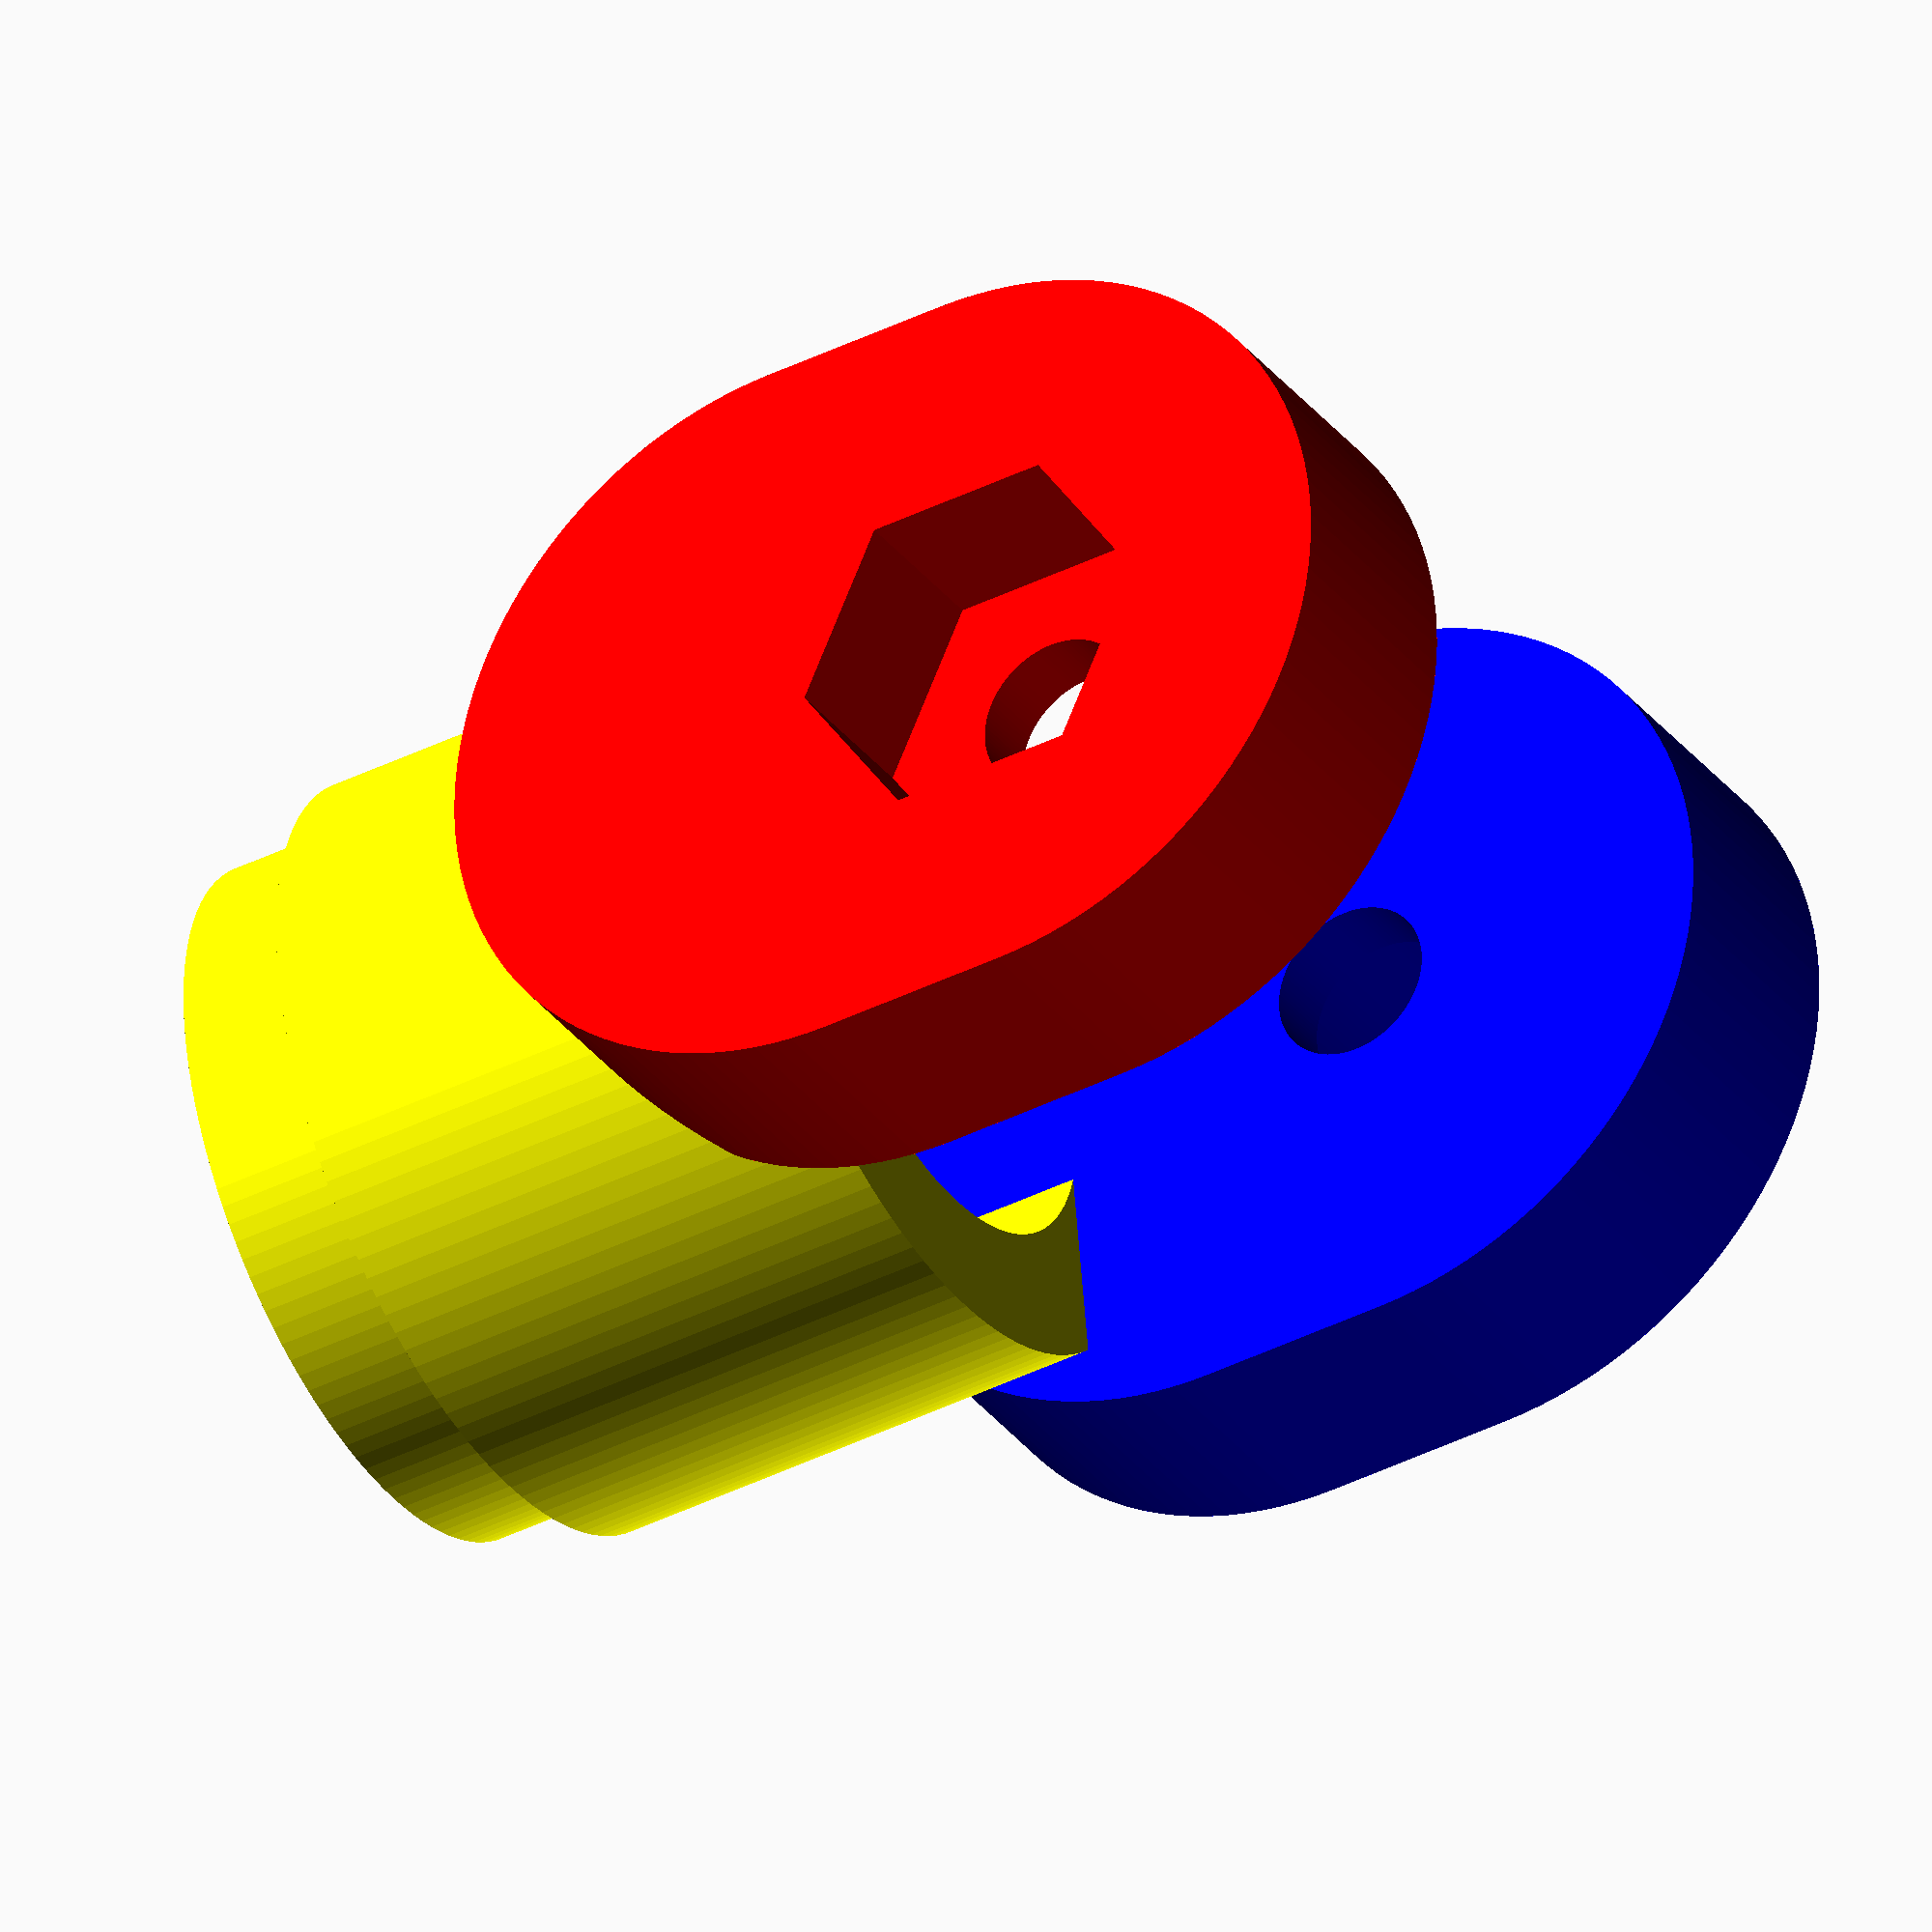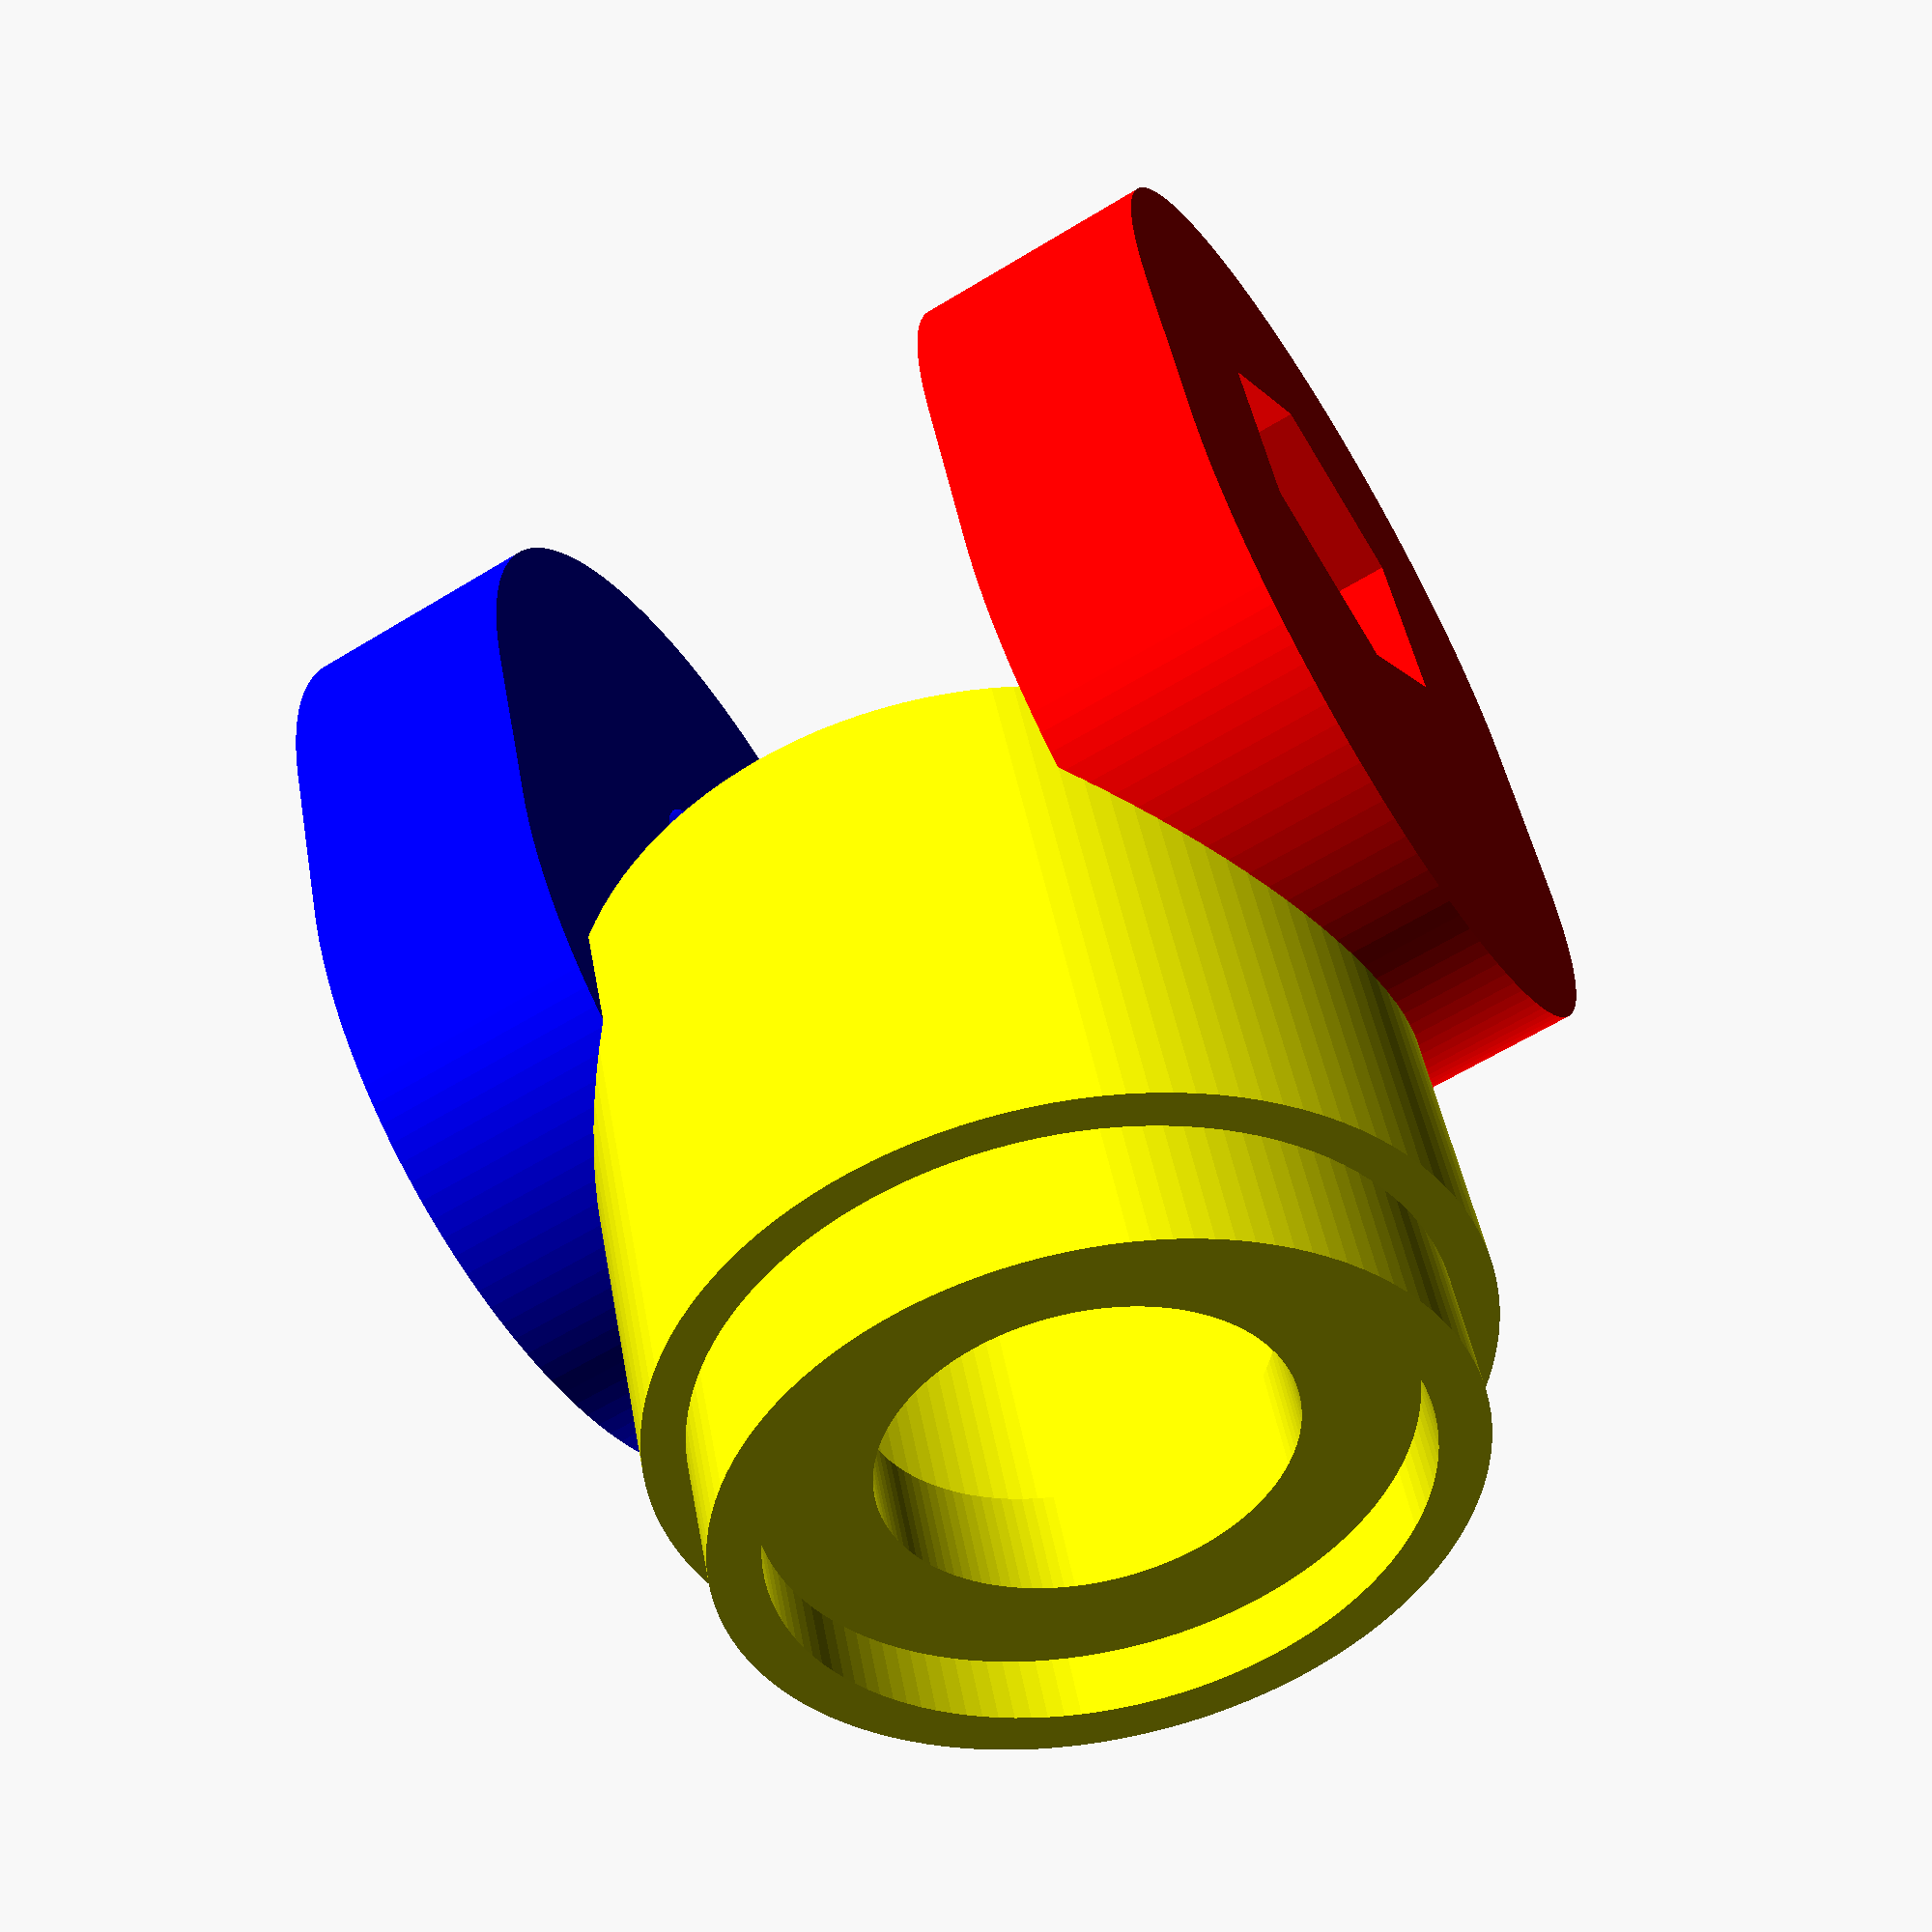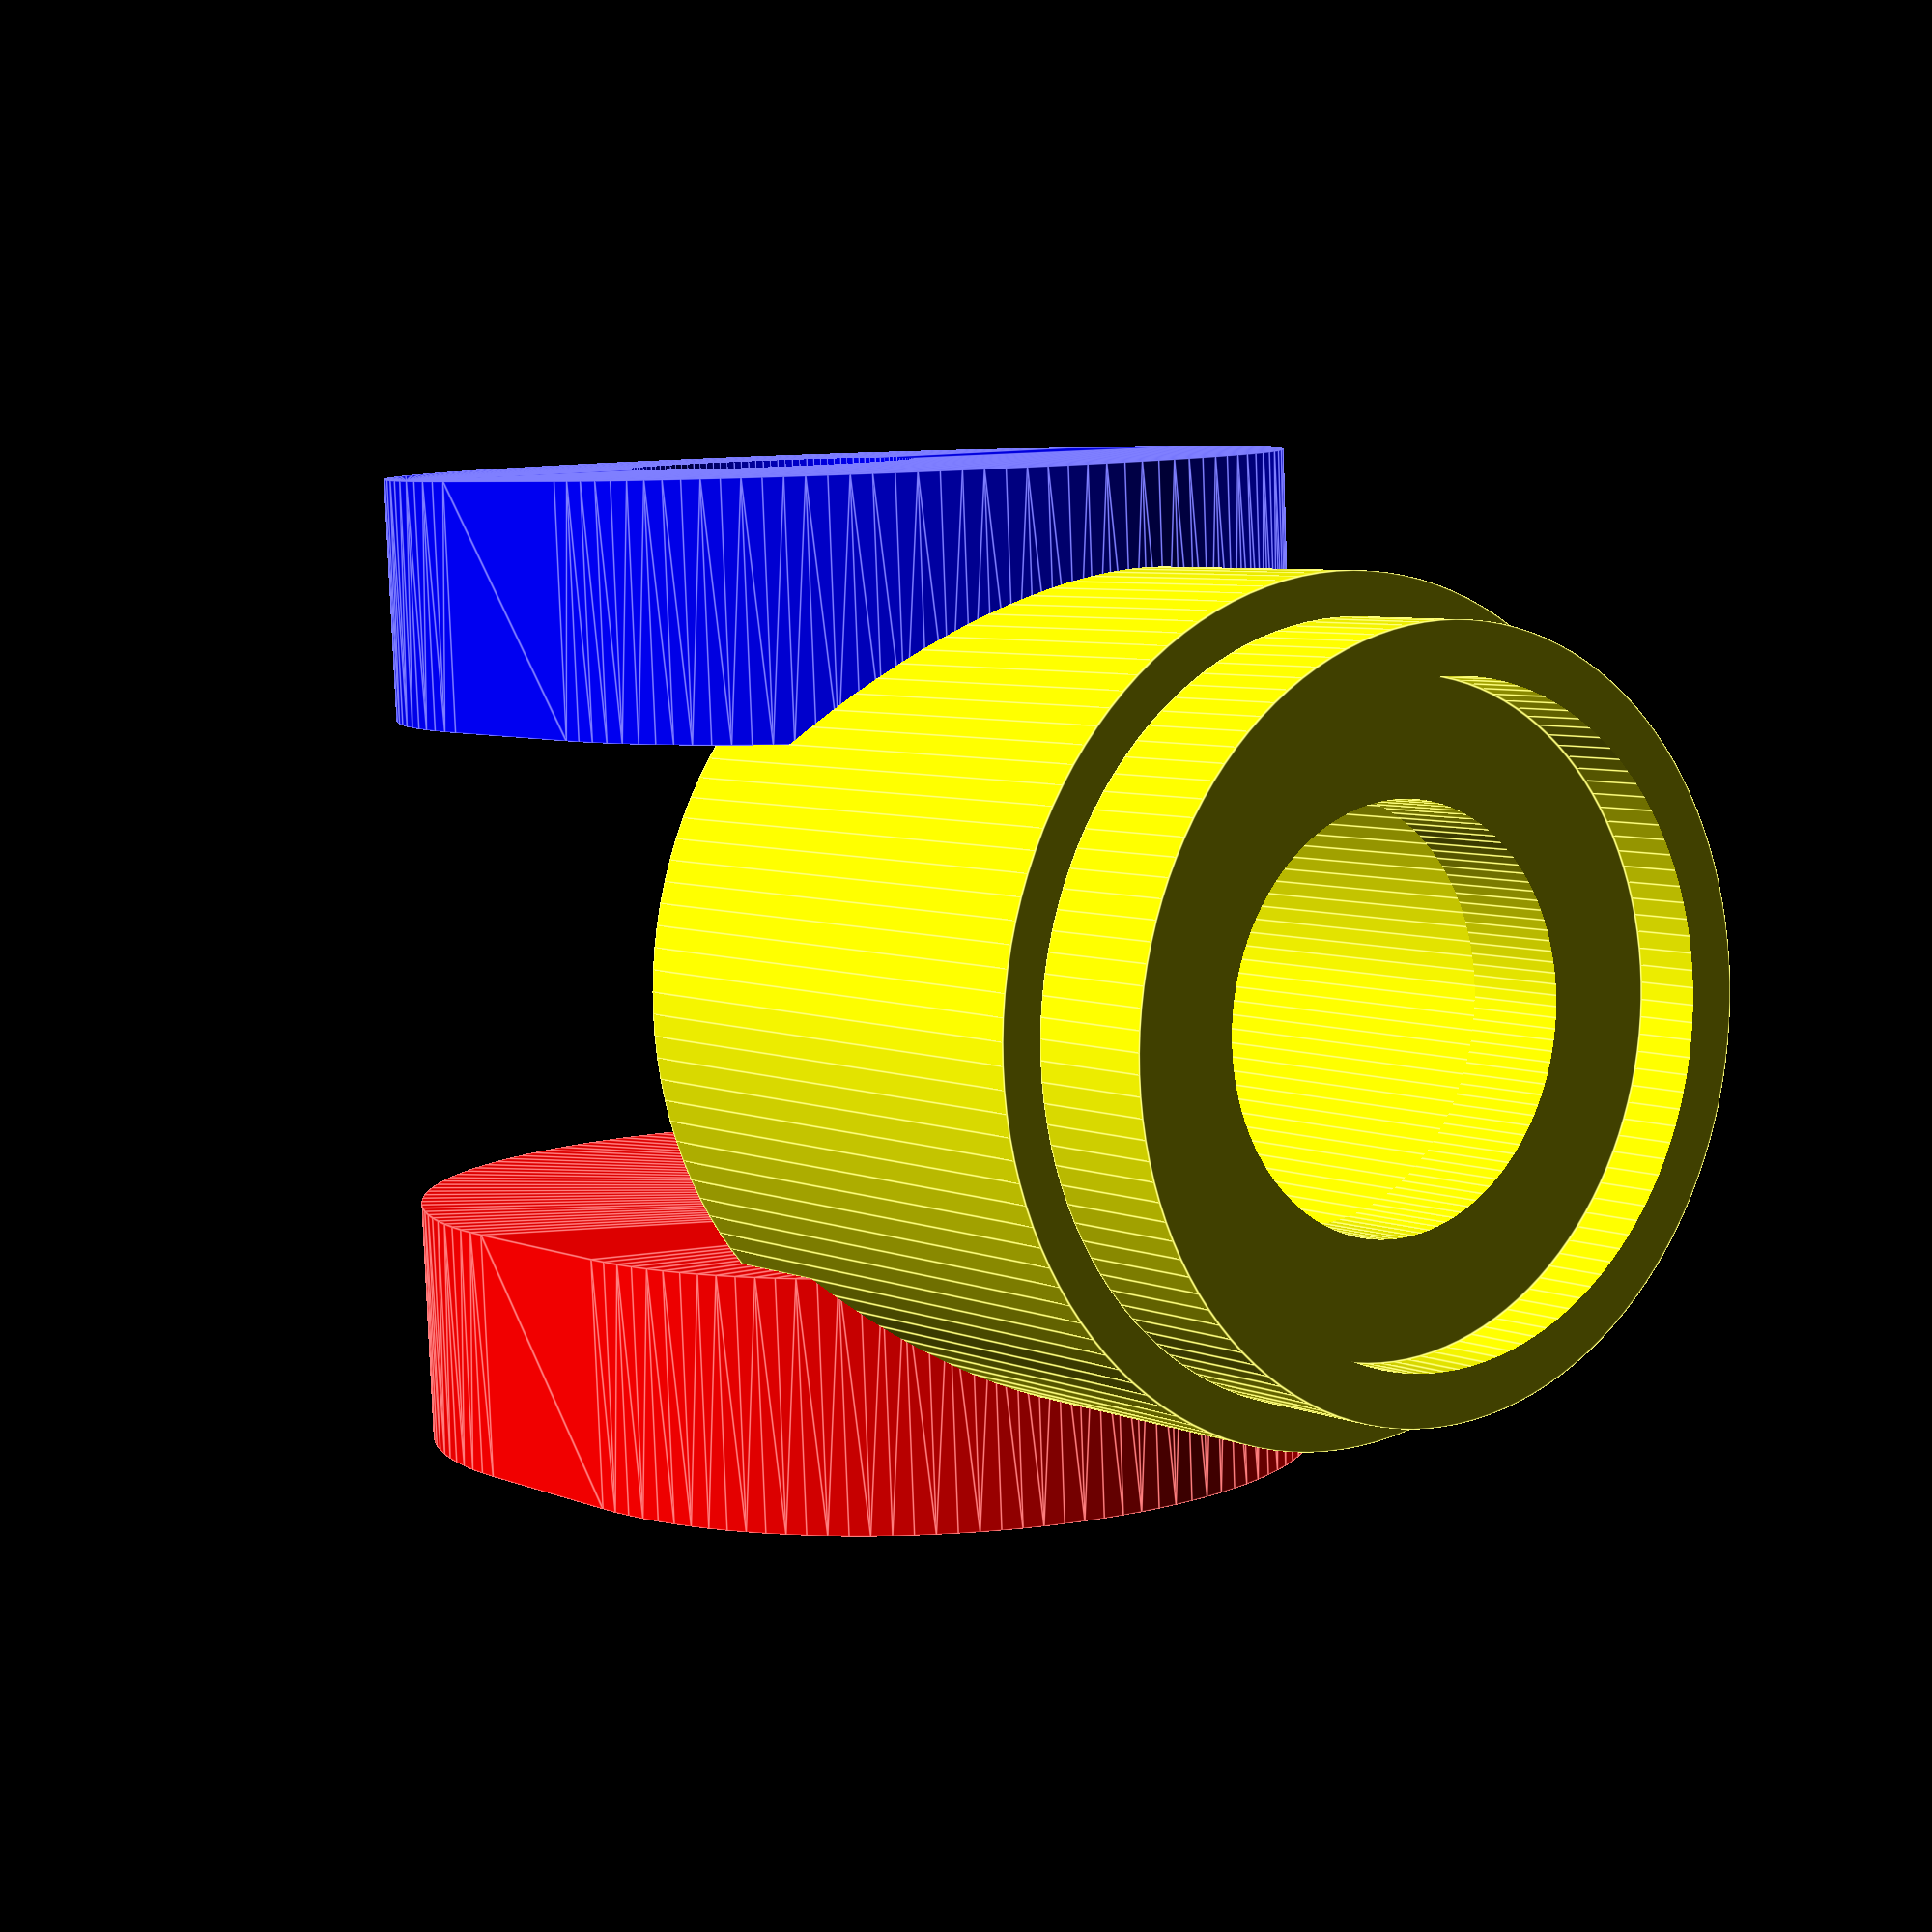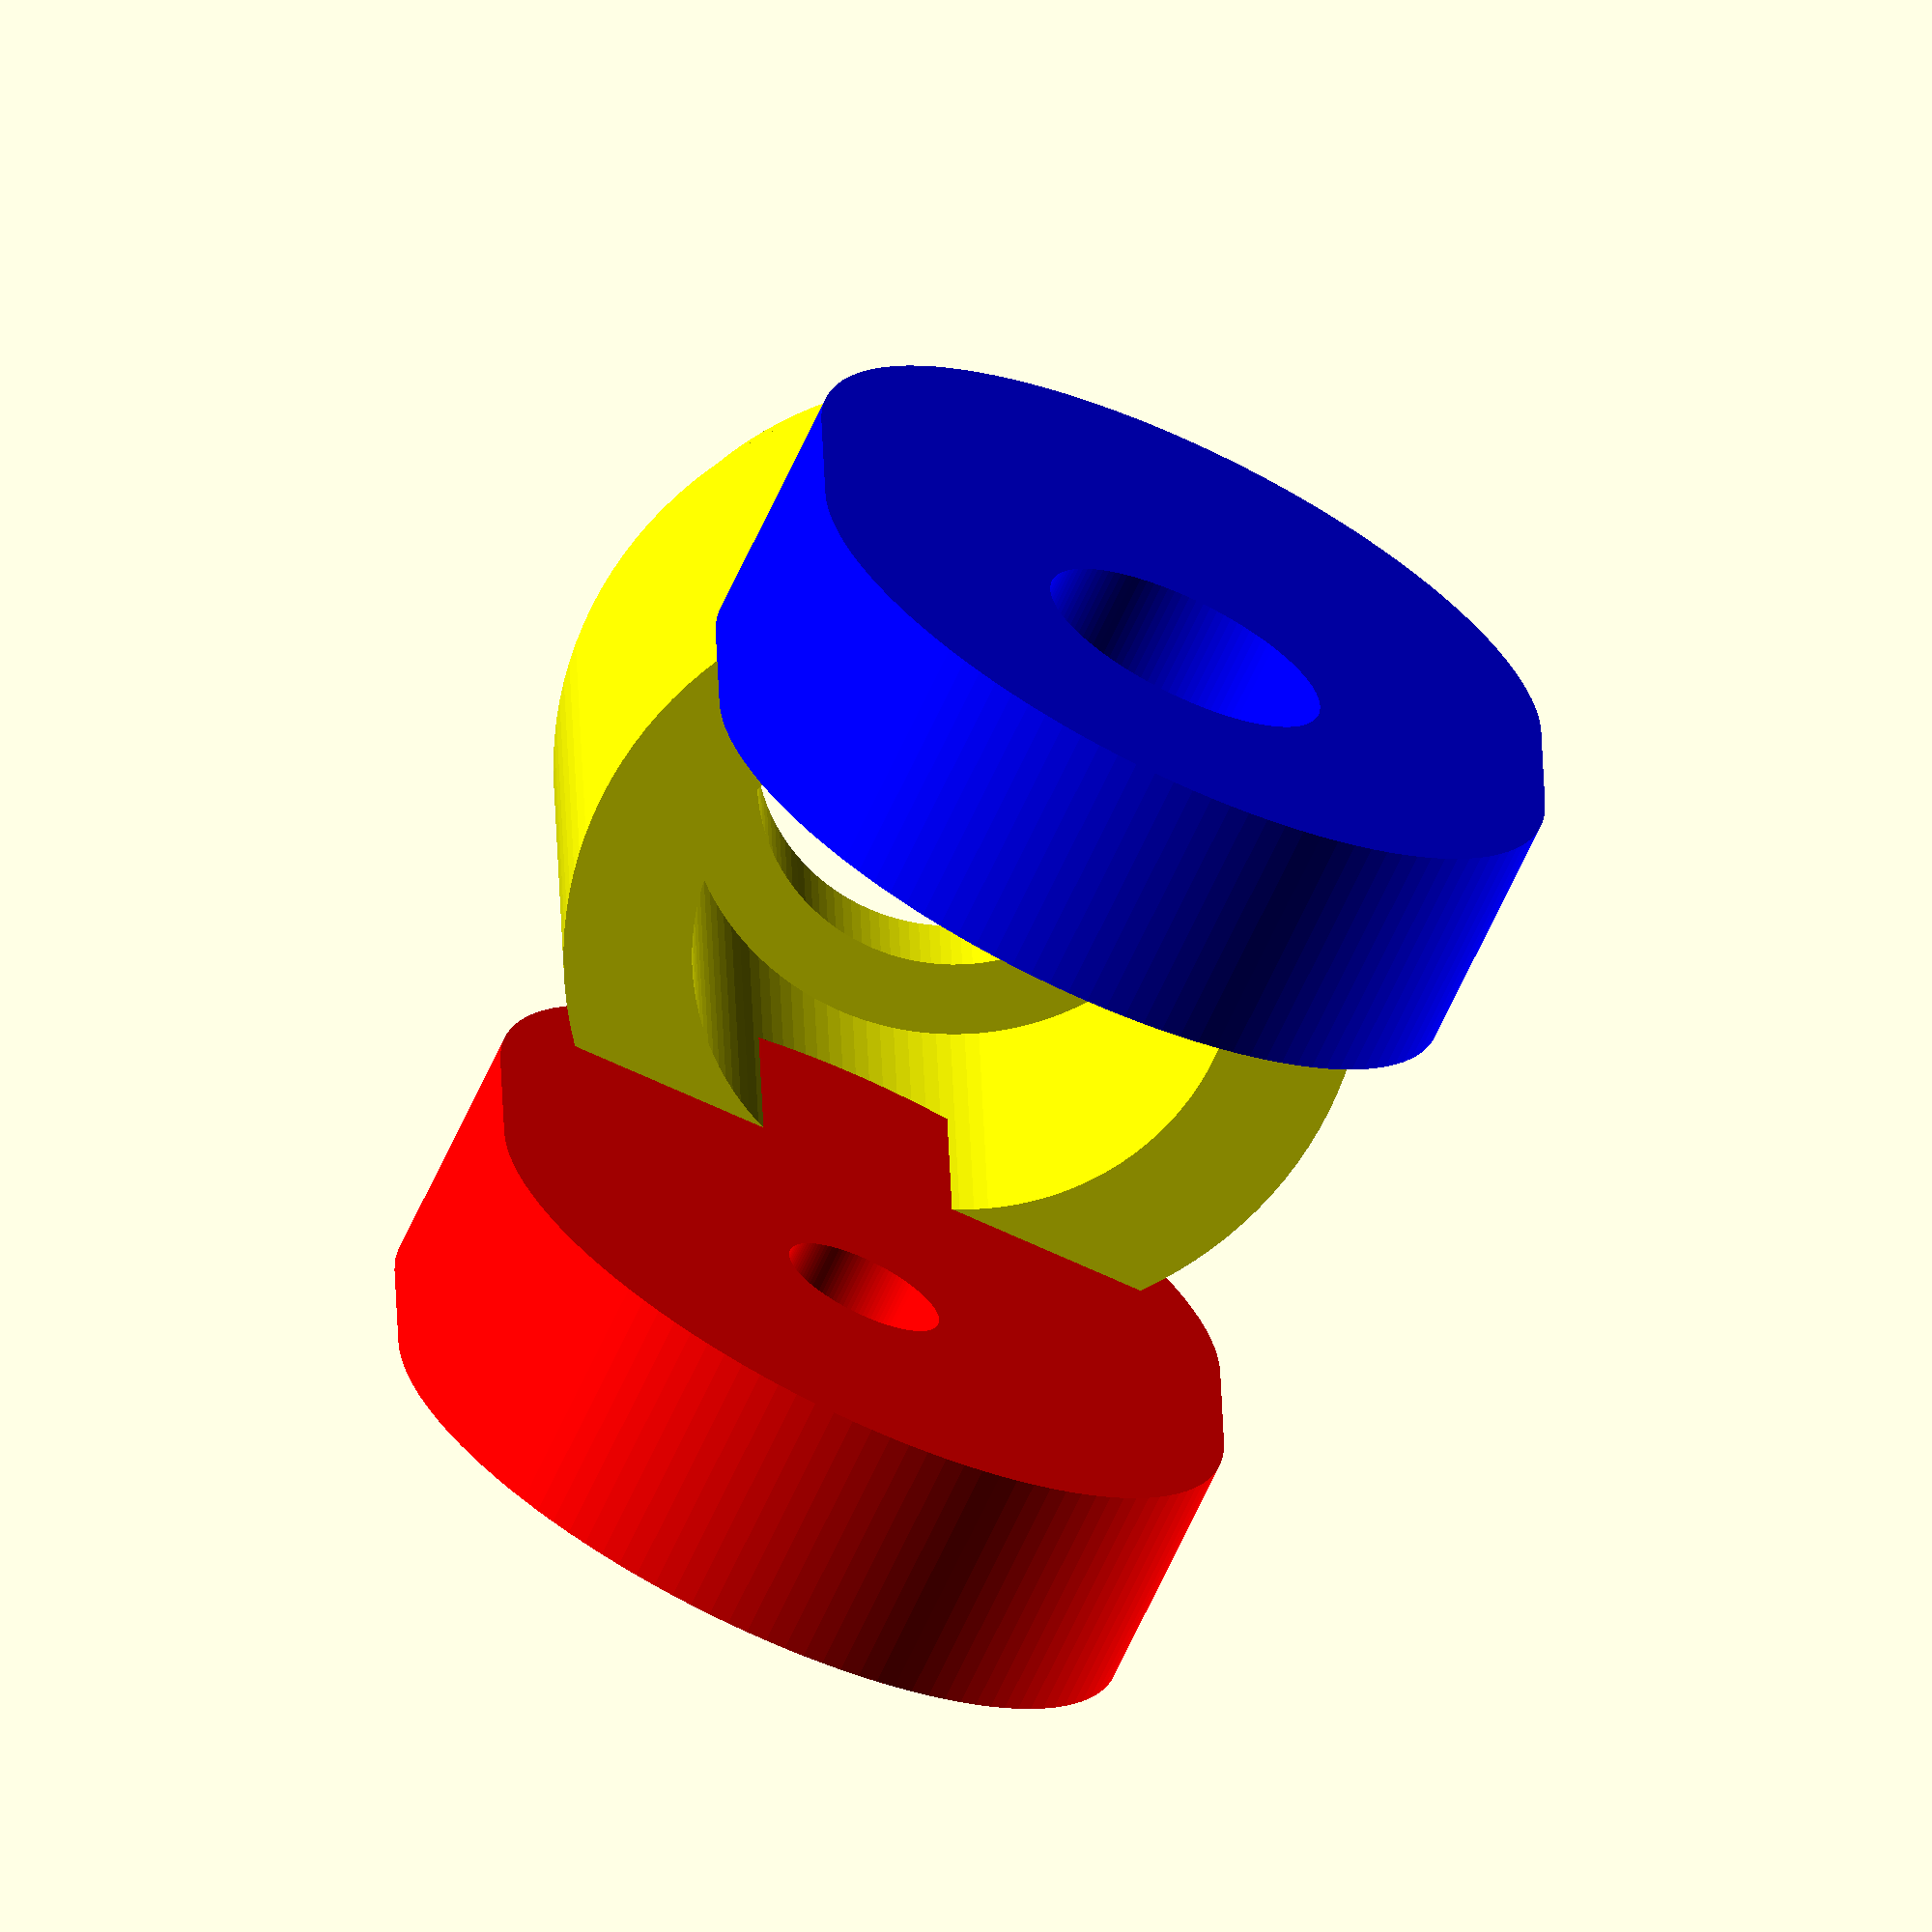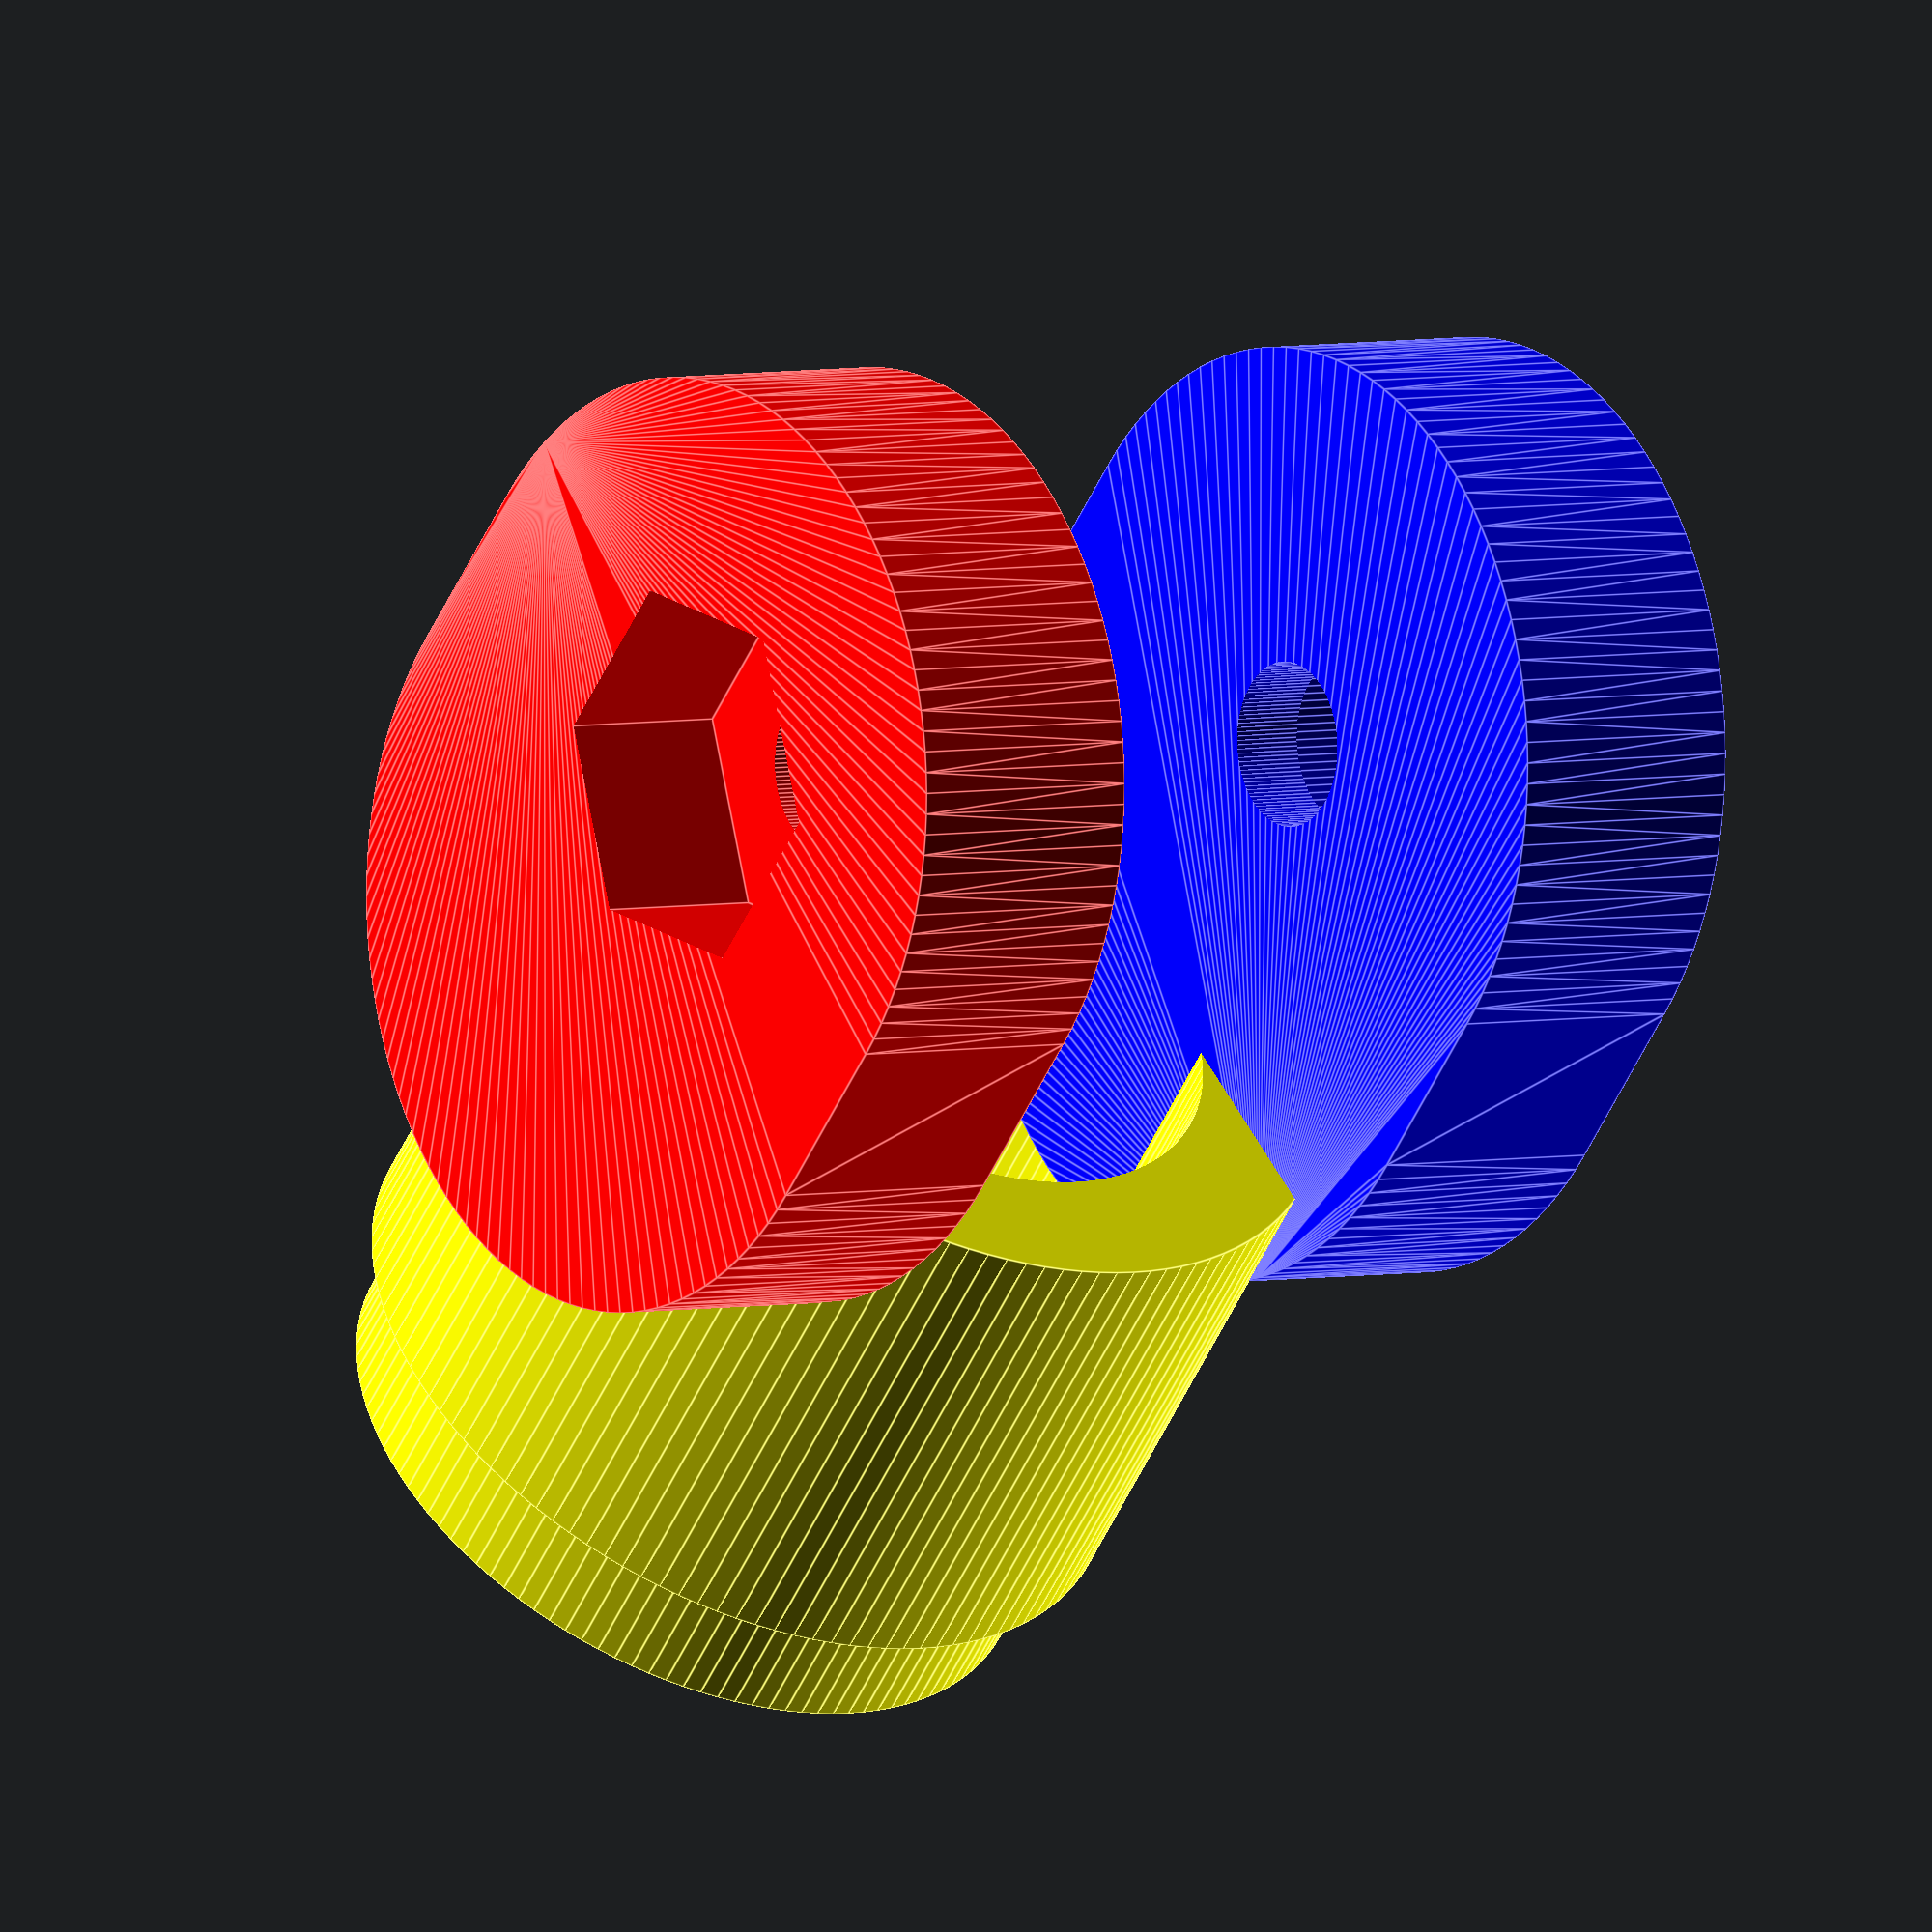
<openscad>
// Kloub ladicky na kytaru
// Chceme kruznice 
$fn=120;

// dolni cast je valec vnejsi prumer 9,7mm, vyska 8mm
// ve spodni casti zuzeny na vnejsi prumer 8.7 vyska 1.6mm
// vybrani v horni casti prumer 6.6 hloubka 5.8
// vybrani dole ma prumer 7.5 a hloubku 0.8
// uprostred vede dira pro sroubek prumer 4.8

module otocna() {
  difference() {
    union () { cylinder(d=8.7, h=1.6);
      translate([0,0,1.6]) { cylinder(d=9.7, h=(8-1.6)); };
    }  
    union() {
        translate([0,0,-0.1]) {
            union () {
              cylinder(h=0.9,d=7.5); // dolni vybrani
              cylinder(h=8.2,d=4.8); // stredni dira
              translate([0,0,(8-5.8)]) cylinder(h=6,d=6.6); // horni vybrani
             }   
        }    
    }
  }  
}

// ousko je dvakrat nalepeno na dolni casti nastojato
// v horni casti ma diru pro sroubek a vybrani pro hlavu/maticku
// je to oval sire 8.4 a delky 12mm; tloustka je 2.8mm
// dira pro sroubek je prumeru 2mm
// vybrani je do hloubky 1.9mm prumer 3.6mm
// maticka je do hloubky 1.9mm prumer 5mm $fn=6
module ousko () {
    mpr = 9.6;
    posun = 12 - mpr;
    difference() {
      hull() {
         cylinder(h=3,d=mpr);
         translate([posun,0,0]) cylinder(h=3,d=mpr);
       }; // end of hull  
       translate ([0,0,-0.1]) {
         union () { 
           cylinder(d=2,h=3);
           translate ([0,0,(3 - 2) ]) cylinder(d=3.6,h=2.2); 
          } // union dira a sroubek
       } // translate kvuli otvoru
     } //    
}
module ouskomatka () {
    mpr = 9.6;
    posun = 12 - mpr;
    difference() {
      hull() {
         cylinder(h=3,d=mpr);
         translate([posun,0,0]) cylinder(h=3,d=mpr);
       }; // end of hull  
       translate ([0,0,-0.1]) {
         union () { 
           cylinder(d=2,h=3);
           translate ([0,0,(3 - 2) ]) cylinder(d=4.6,h=2.2,$fn=6); 
          } // union dira a sroubek
       } // translate kvuli otvoru
     } //    
}

color("yellow") otocna();
color("blue") translate([-3.05,0,12]) rotate([0,90,180]) ousko();
color("red") translate([3.05,0,12]) rotate([0,90,0]) ouskomatka();

</openscad>
<views>
elev=41.8 azim=171.9 roll=300.8 proj=o view=wireframe
elev=314.5 azim=210.4 roll=169.8 proj=p view=solid
elev=354.4 azim=92.7 roll=141.9 proj=p view=edges
elev=339.0 azim=115.2 roll=358.9 proj=o view=wireframe
elev=50.8 azim=150.5 roll=336.3 proj=o view=edges
</views>
